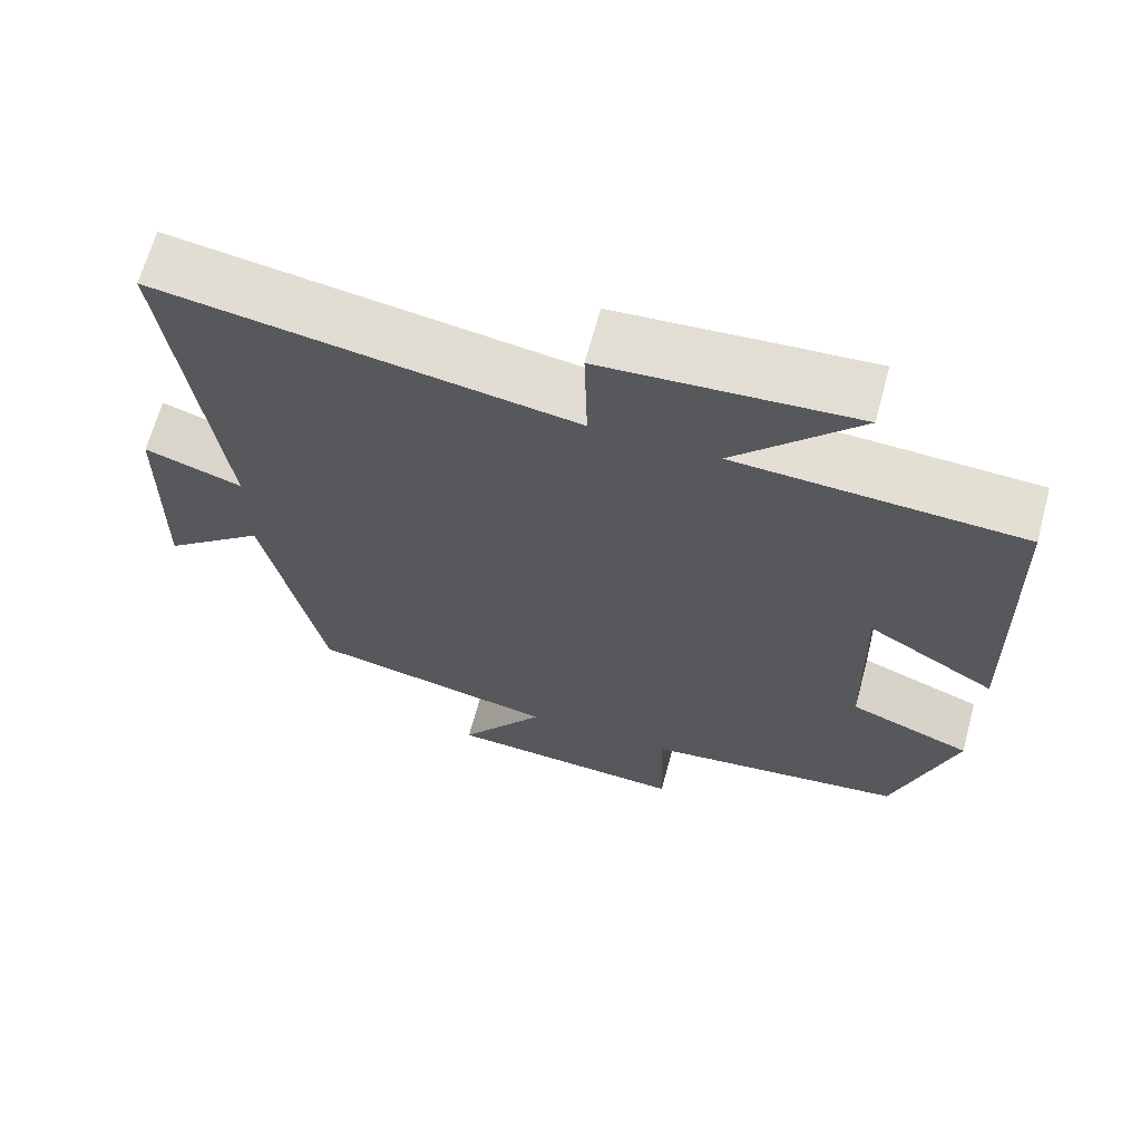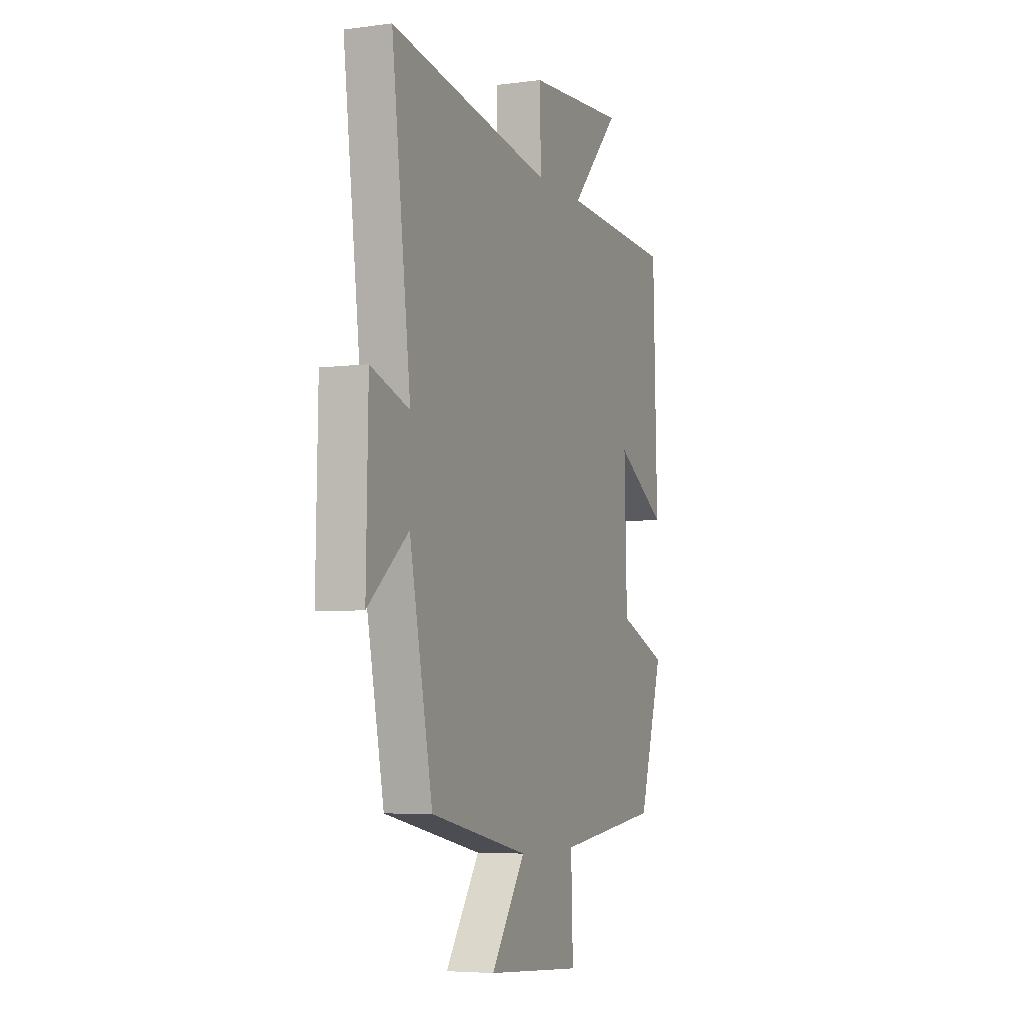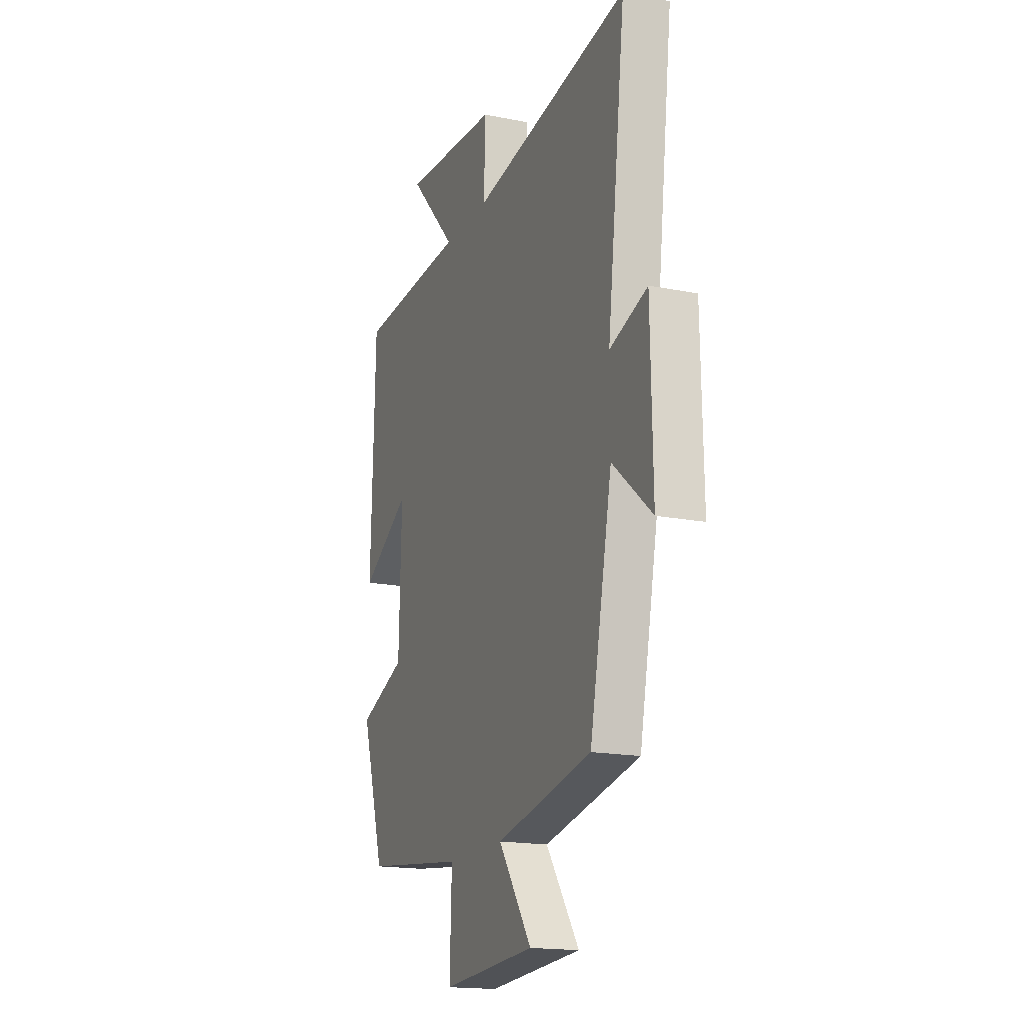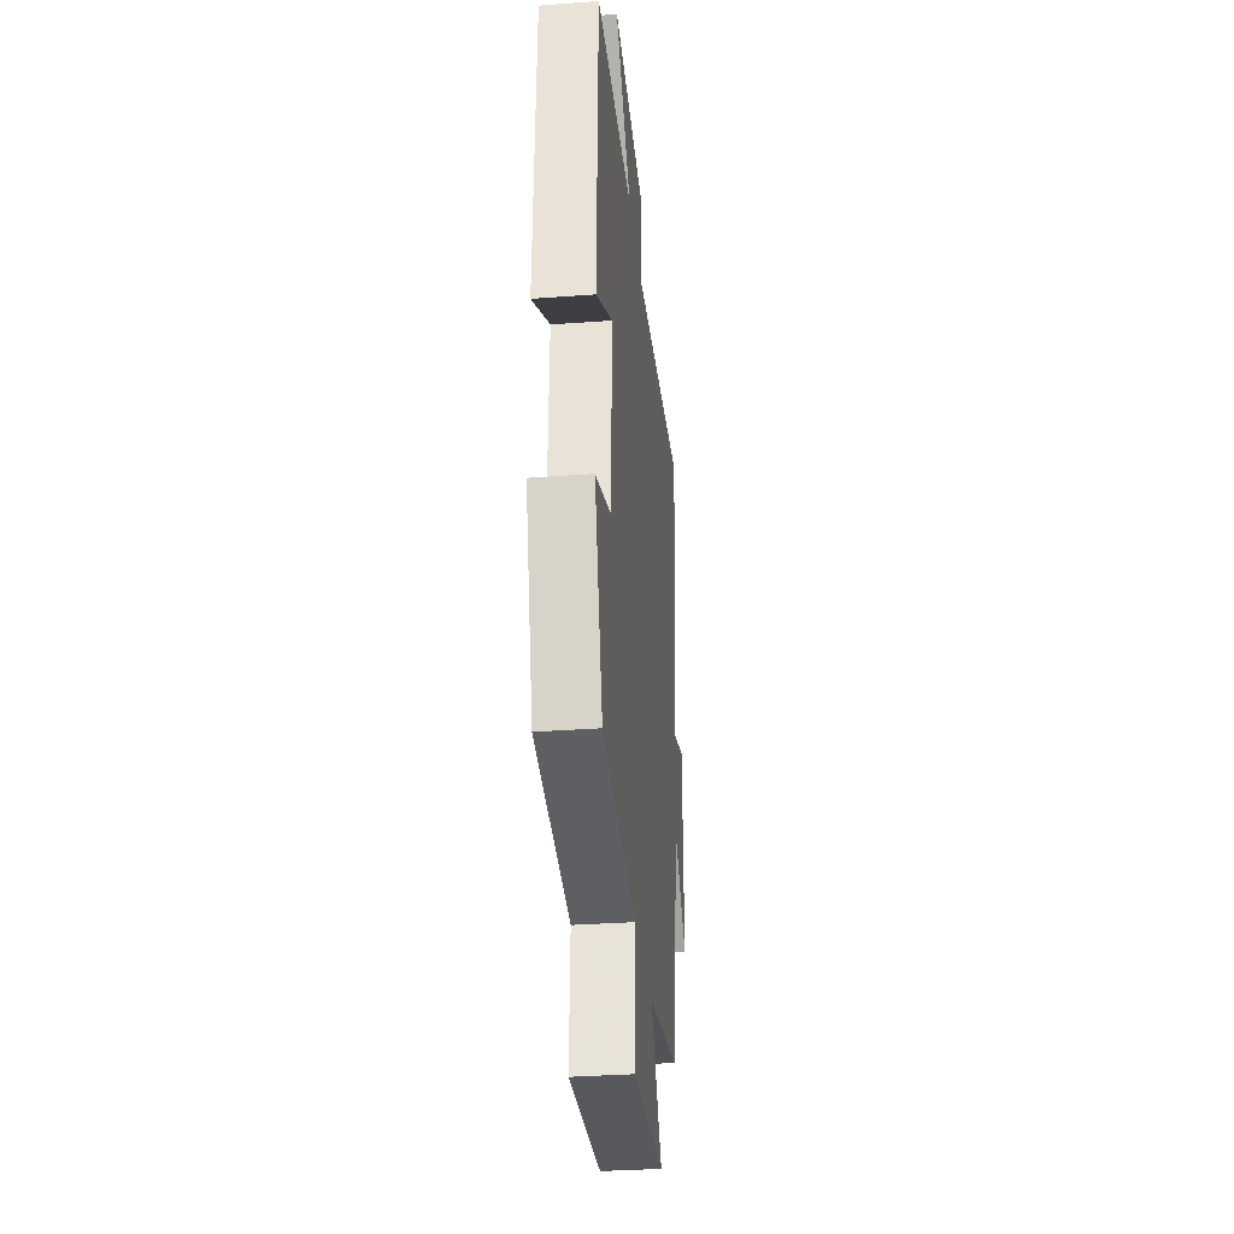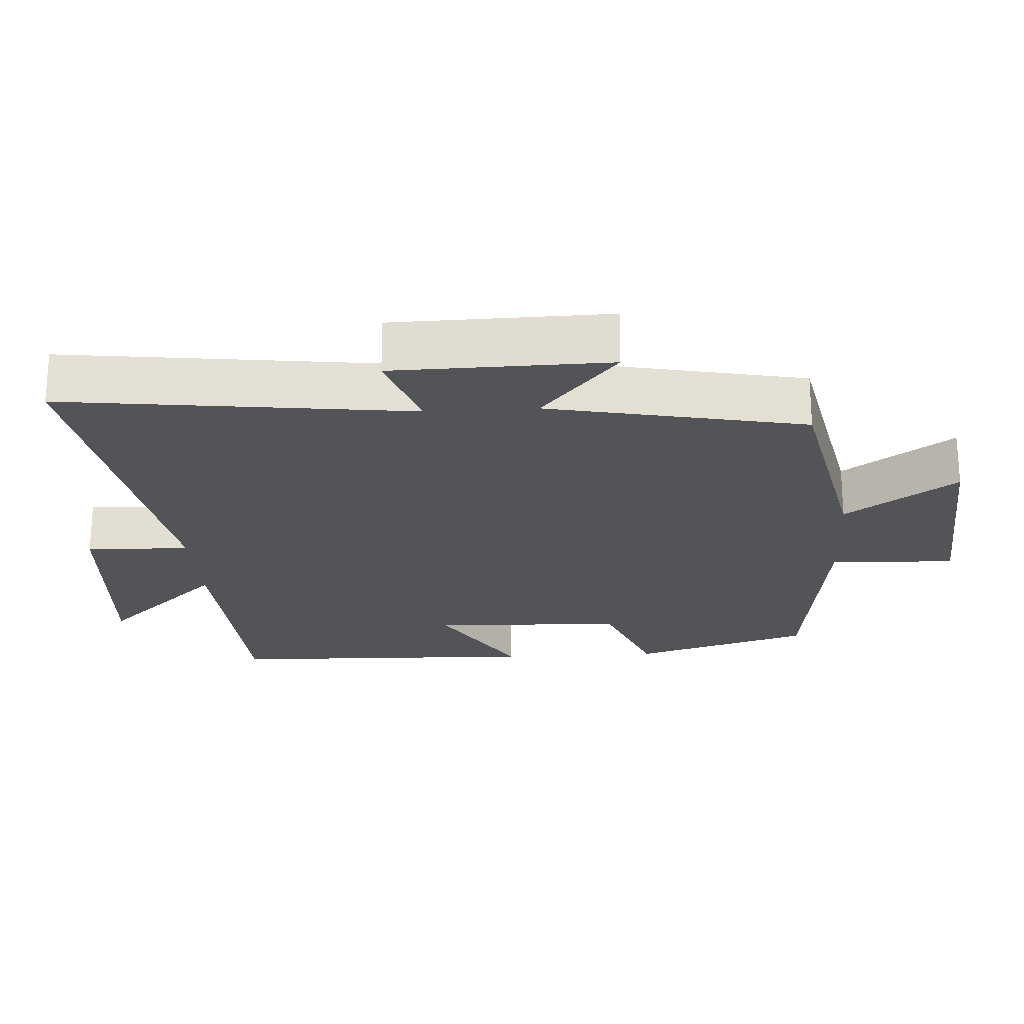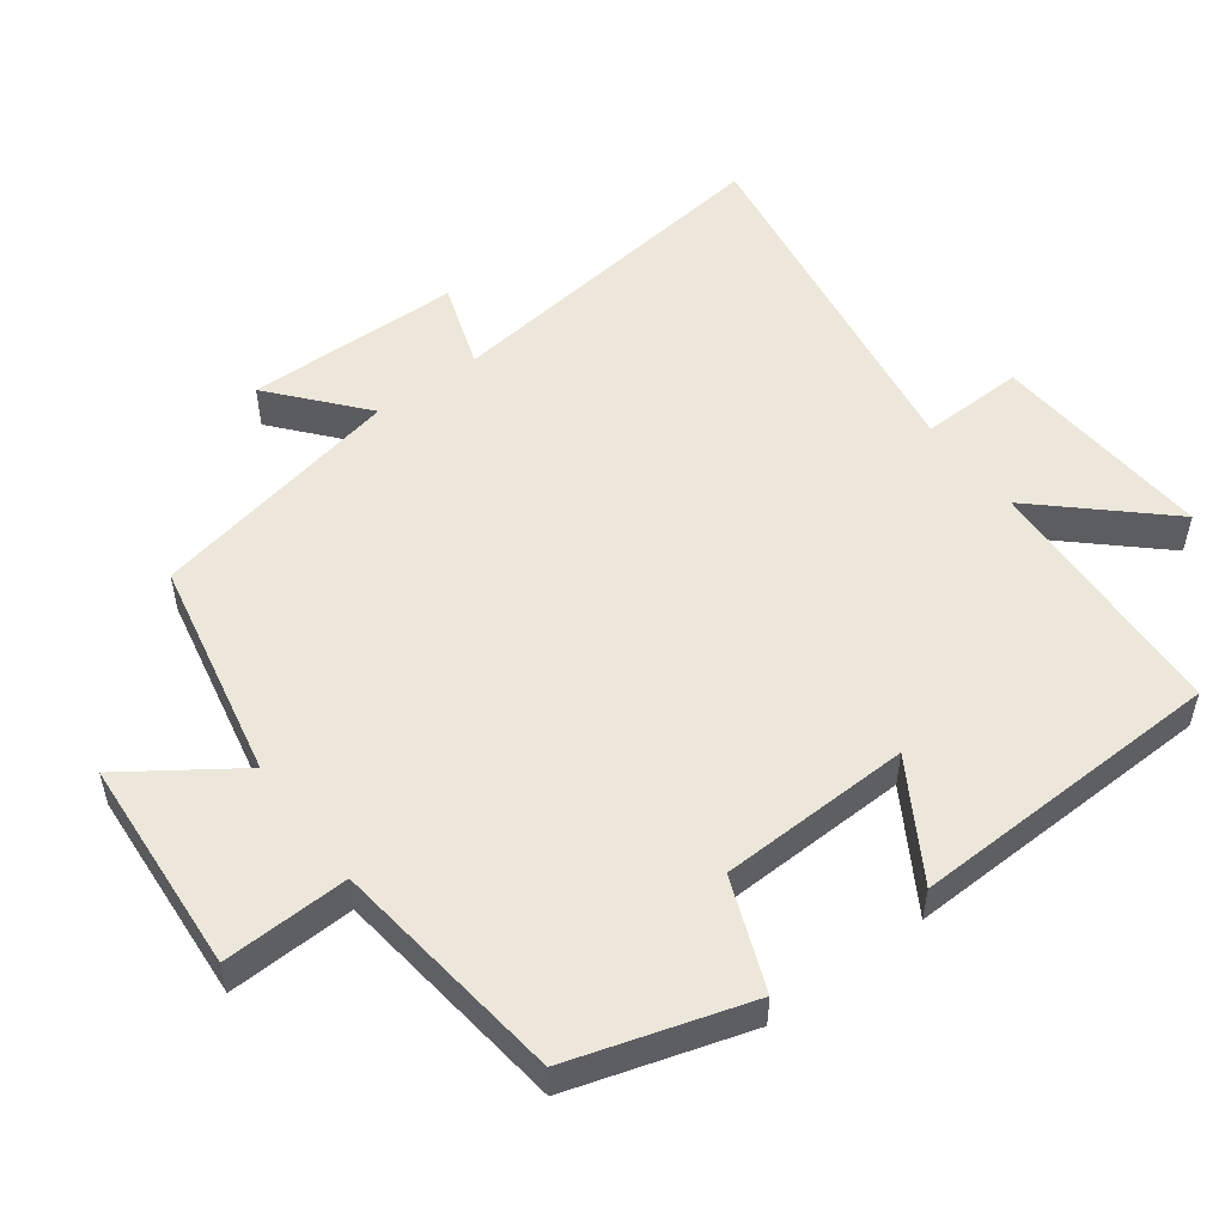
<metadata>
{"format":"obj","ext":"obj","renderer":"f3d","projection":"perspective","resolution":1024,"background":"white","views":[{"elev":66.4,"azim":-164.9,"up":"+Z"},{"elev":-5.5,"azim":112.2,"up":"+Z"},{"elev":-17.4,"azim":68.4,"up":"+Z"},{"elev":-33.5,"azim":-84.2,"up":"+Z"},{"elev":-22.9,"azim":93.5,"up":"+Y"},{"elev":52.6,"azim":-126.8,"up":"+Y"}]}
</metadata>
<code>
v -0.487 0.07 0.481
v -0.122 0.07 0.5
v -0.28 0.07 0.671
v 0.04 0.07 0.649
v 0.036 0.07 0.5
v 0.561 0.07 0.585
v 0.5 0.07 0.088
v 0.624 0.07 0.13
v 0.63 0.07 -0.178
v 0.5 0.07 -0.068
v 0.426 0.07 -0.434
v 0.109 0.07 -0.5
v 0.219 0.07 -0.658
v -0.091 0.07 -0.68
v -0.085 0.07 -0.5
v -0.422 0.07 -0.459
v -0.5 0.07 -0.205
v -0.343 0.07 -0.143
v -0.335 0.07 0.131
v -0.5 0.07 0.031
v -0.487 0 0.481
v -0.122 0 0.5
v -0.28 0 0.671
v 0.04 0 0.649
v 0.036 0 0.5
v 0.561 0 0.585
v 0.5 0 0.088
v 0.624 0 0.13
v 0.63 0 -0.178
v 0.5 0 -0.068
v 0.426 0 -0.434
v 0.109 0 -0.5
v 0.219 0 -0.658
v -0.091 0 -0.68
v -0.085 0 -0.5
v -0.422 0 -0.459
v -0.5 0 -0.205
v -0.343 0 -0.143
v -0.335 0 0.131
v -0.5 0 0.031
f 19 20 1 2
f 18 19 2
f 15 16 17 18
f 15 18 2
f 12 13 14 15
f 10 11 12 15
f 10 15 2
f 7 8 9 10
f 7 10 2 3
f 5 6 7
f 5 7 3
f 3 4 5
f 22 21 40 39
f 22 39 38
f 38 37 36 35
f 22 38 35
f 35 34 33 32
f 35 32 31 30
f 22 35 30
f 30 29 28 27
f 23 22 30 27
f 27 26 25
f 23 27 25
f 25 24 23
f 1 21 22 2
f 2 22 23 3
f 3 23 24 4
f 4 24 25 5
f 5 25 26 6
f 6 26 27 7
f 7 27 28 8
f 8 28 29 9
f 9 29 30 10
f 10 30 31 11
f 11 31 32 12
f 12 32 33 13
f 13 33 34 14
f 14 34 35 15
f 15 35 36 16
f 16 36 37 17
f 17 37 38 18
f 18 38 39 19
f 19 39 40 20
f 20 40 21 1

</code>
